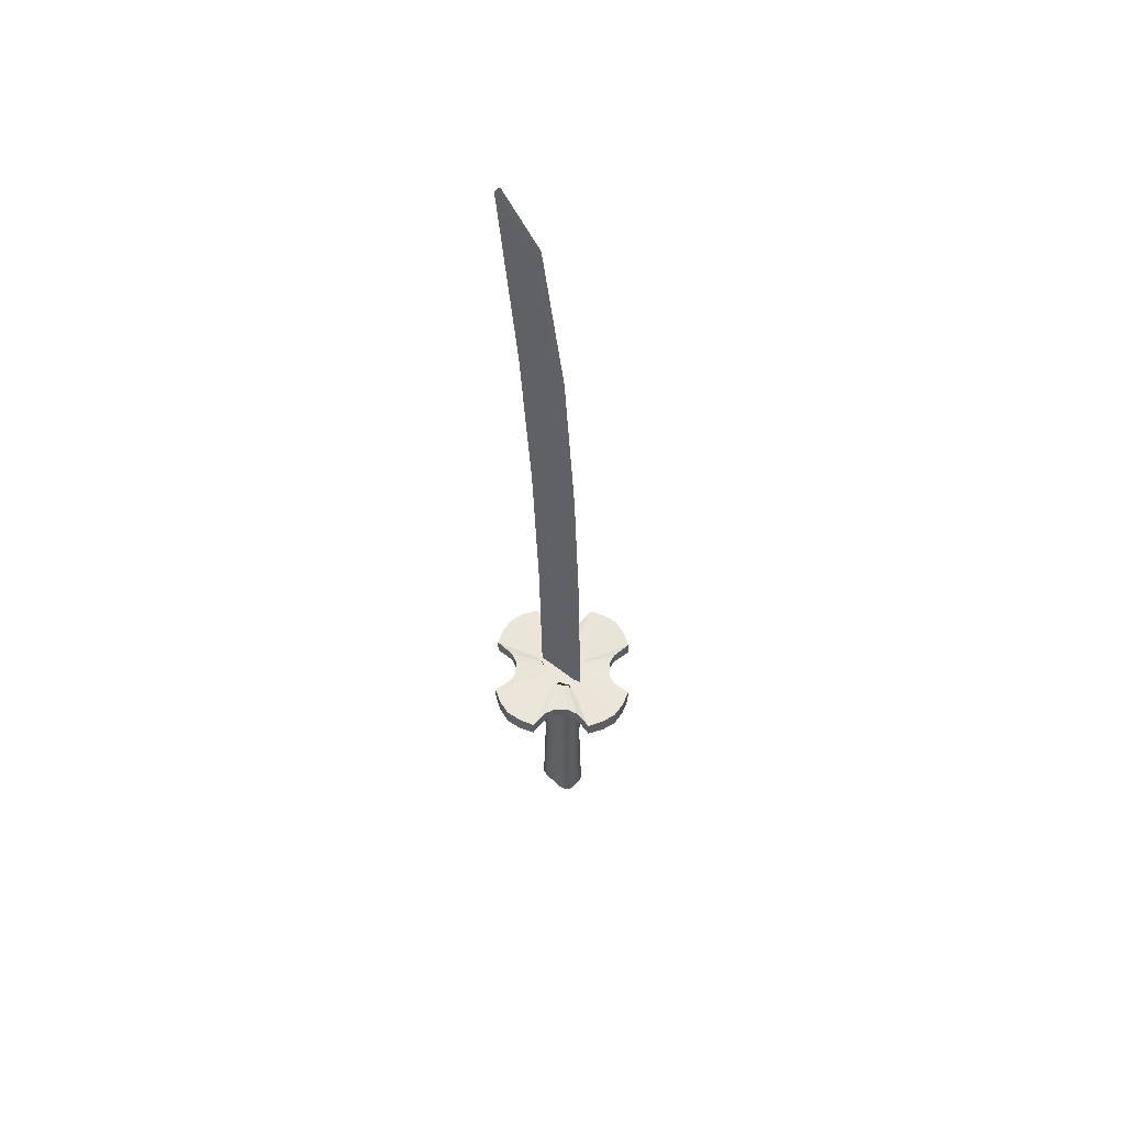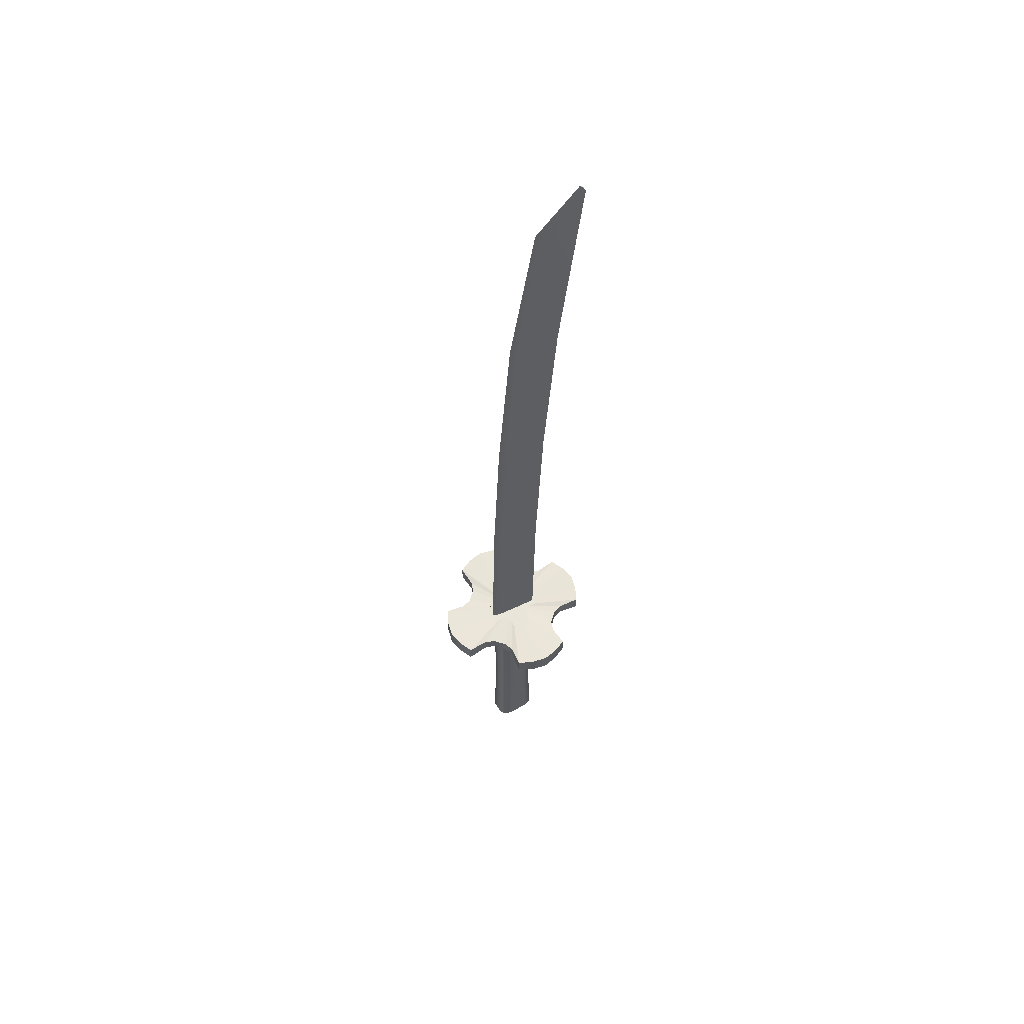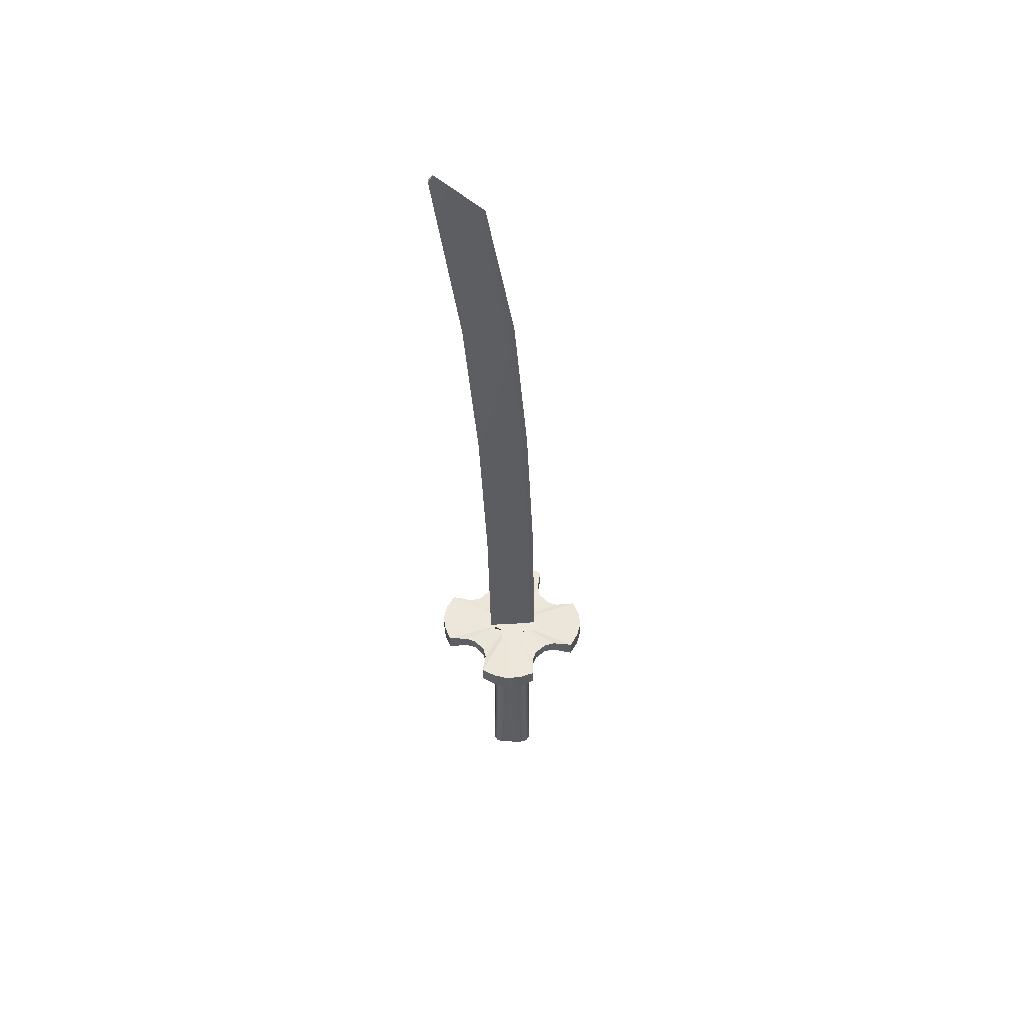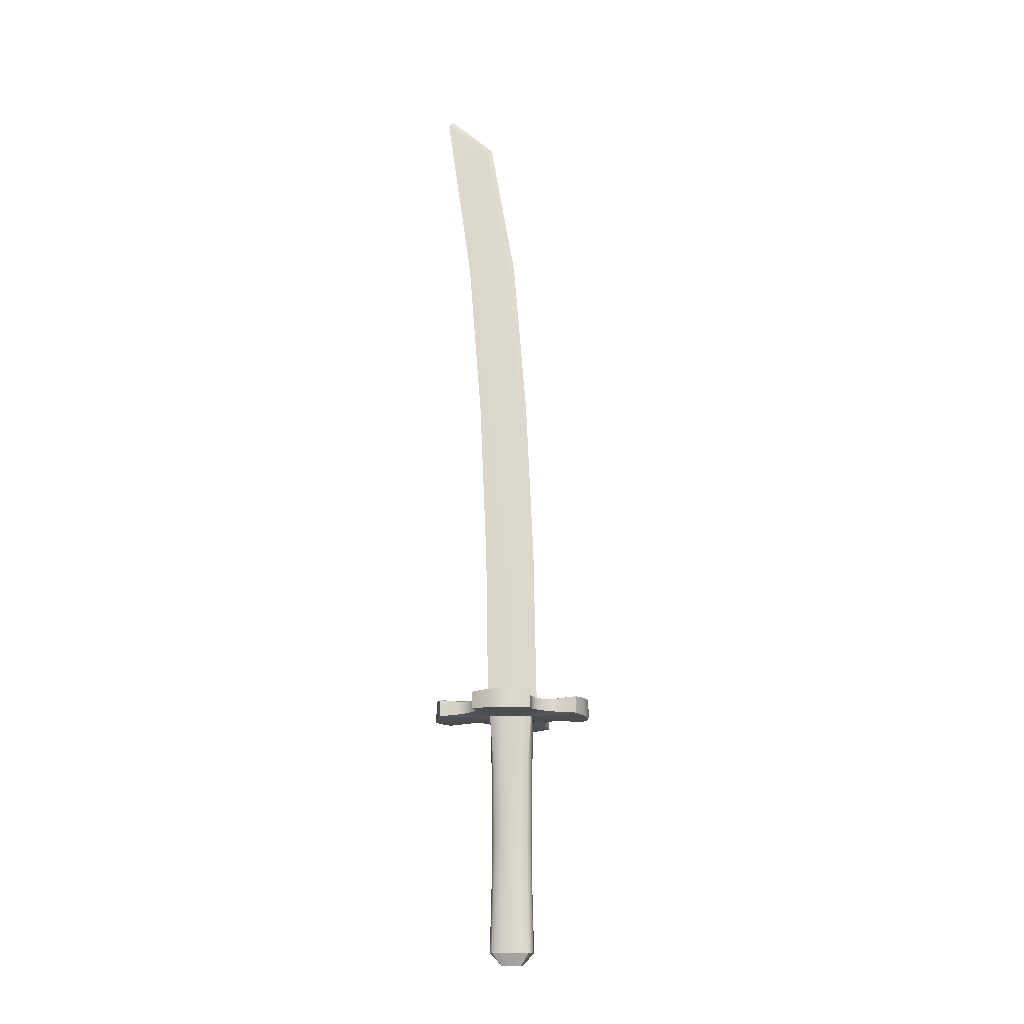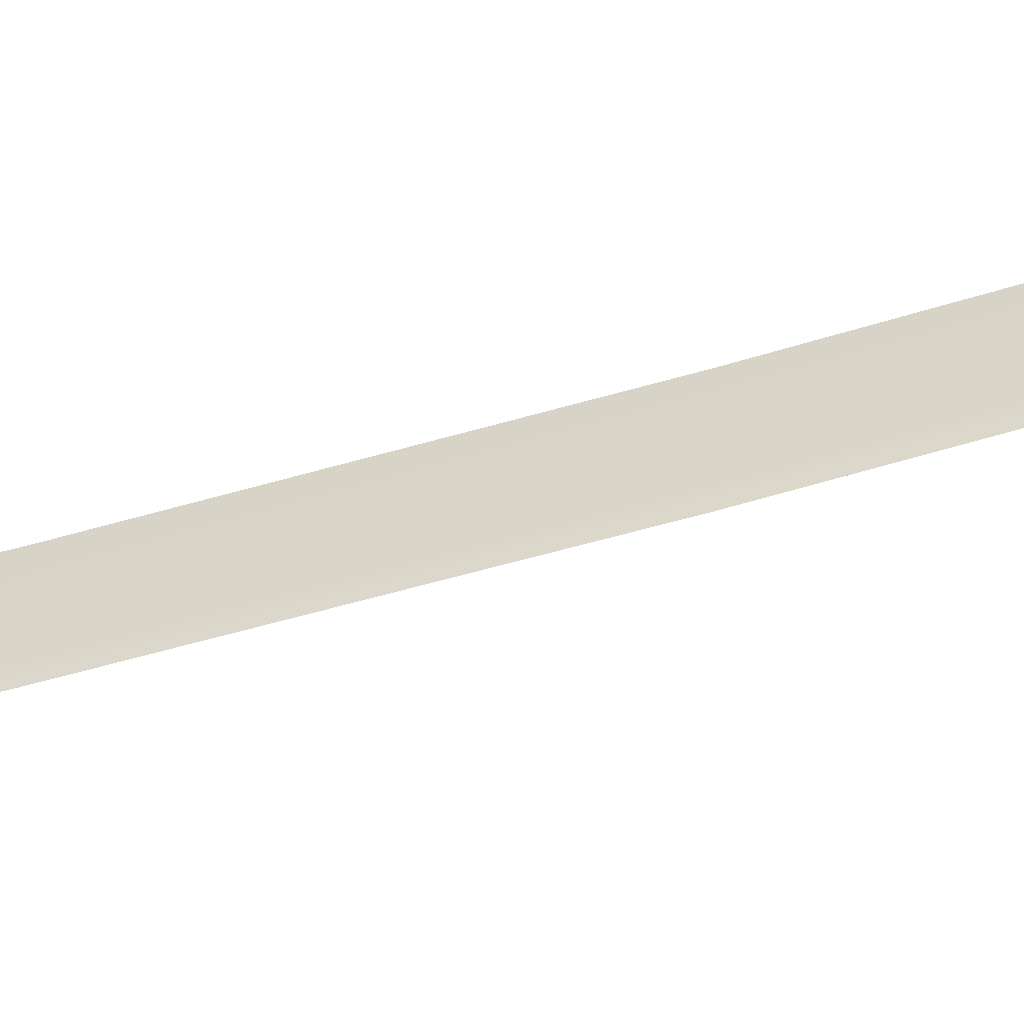
<metadata>
{"format":"obj","ext":"obj","renderer":"f3d","projection":"perspective","resolution":1024,"background":"white","views":[{"elev":57.4,"azim":134.0,"up":"+Y"},{"elev":58.1,"azim":-120.9,"up":"+Y"},{"elev":52.3,"azim":91.3,"up":"+Y"},{"elev":-16.6,"azim":96.8,"up":"+Y"},{"elev":-57.0,"azim":-71.5,"up":"+Z"}]}
</metadata>
<code>
g default
v 1.136 -0.1333 -0.4165
v 0.5091 -0.1333 -1.098
v -0.4165 -0.1333 -1.136
v -1.098 -0.1333 -0.5091
v -1.136 -0.1333 0.4165
v -0.5091 -0.1333 1.098
v 0.4165 -0.1333 1.136
v 1.098 -0.1333 0.5091
v 1.136 0.1333 -0.4165
v 0.5091 0.1333 -1.098
v -0.4165 0.1333 -1.136
v -1.098 0.1333 -0.5091
v -1.136 0.1333 0.4165
v -0.5091 0.1333 1.098
v 0.4165 0.1333 1.136
v 1.098 0.1333 0.5091
v 0.6202 0.09493 0.5115
v 0.6202 -0.09493 0.5115
v 0.4584 0.09493 0.6604
v 0.4584 -0.09493 0.6604
v -0.5115 0.09493 0.6202
v -0.5115 -0.09493 0.6202
v -0.6604 0.09493 0.4584
v -0.6604 -0.09493 0.4584
v -0.6202 0.09493 -0.5115
v -0.6202 -0.09493 -0.5115
v -0.4584 0.09493 -0.6604
v -0.4584 -0.09493 -0.6604
v 0.5115 0.09493 -0.6202
v 0.5115 -0.09493 -0.6202
v 0.6604 0.09493 -0.4584
v 0.6604 -0.09493 -0.4584
v -0.3996 0.1043 -0.8208
v -0.3996 -0.1043 -0.8208
v -0.7849 0.1043 -0.4662
v -0.7849 -0.1043 -0.4662
v 0.4662 0.1043 -0.7849
v 0.4662 -0.1043 -0.7849
v 0.8208 0.1043 -0.3996
v 0.8208 -0.1043 -0.3996
v 0.7849 0.1043 0.4662
v 0.7849 -0.1043 0.4662
v 0.3996 0.1043 0.8208
v 0.3996 -0.1043 0.8208
v -0.4662 0.1043 0.7849
v -0.4662 -0.1043 0.7849
v -0.8208 0.1043 0.3996
v -0.8208 -0.1043 0.3996
v 1.272 0.1517 0.05272
v 1.272 -0.1517 0.05272
v -0.05272 0.1517 1.272
v -0.05272 -0.1517 1.272
v -1.272 0.1517 -0.05272
v -1.272 -0.1517 -0.05272
v 0.05272 0.1517 -1.272
v 0.05272 -0.1517 -1.272
v -1.213 0.1459 -0.2876
v -1.213 -0.1459 -0.2876
v -1.233 0.1459 0.1862
v -1.233 -0.1459 0.1862
v -0.1862 0.1459 -1.233
v -0.1862 -0.1459 -1.233
v 0.2876 0.1459 -1.213
v 0.2876 -0.1459 -1.213
v 1.233 0.1459 -0.1862
v 1.233 -0.1459 -0.1862
v 1.213 0.1459 0.2876
v 1.213 -0.1459 0.2876
v 0.1862 0.1459 1.233
v 0.1862 -0.1459 1.233
v -0.2876 0.1459 1.213
v -0.2876 -0.1459 1.213
v 0.4098 0.1233 -0.1502
v 0.296 0.1233 -0.1441
v 0.1836 0.1233 -0.396
v 0.1037 0.1233 -0.4375
v -0.1502 0.1233 -0.4098
v -0.1441 0.1233 -0.296
v -0.396 0.1233 -0.1836
v -0.4375 0.1233 -0.1037
v -0.4098 0.1233 0.1502
v -0.296 0.1233 0.1441
v -0.1836 0.1233 0.396
v -0.1037 0.1233 0.4375
v 0.1502 0.1233 0.4098
v 0.1441 0.1233 0.296
v 0.396 0.1233 0.1836
v 0.4375 0.1233 0.1037
v 0.2236 0.1233 0.1844
v 0.2831 0.1233 0.1681
v 0.1653 0.1233 0.2381
v -0.1844 0.1233 0.2236
v -0.1681 0.1233 0.2831
v -0.2381 0.1233 0.1653
v -0.2236 0.1233 -0.1844
v -0.2831 0.1233 -0.1681
v -0.1653 0.1233 -0.2381
v 0.1844 0.1233 -0.2236
v 0.1681 0.1233 -0.2831
v 0.2381 0.1233 -0.1653
v 0.4586 0.1233 0.01901
v 0.4446 0.1233 -0.06716
v -0.01901 0.1233 0.4586
v 0.06716 0.1233 0.4446
v -0.4586 0.1233 -0.01901
v -0.4446 0.1233 0.06716
v 0.01901 0.1233 -0.4586
v -0.06716 0.1233 -0.4446
v 0.3632 -0.1233 -0.1331
v 0.2623 -0.1233 -0.1277
v 0.1627 -0.1233 -0.3509
v 0.09193 -0.1233 -0.3877
v -0.1331 -0.1233 -0.3632
v -0.1277 -0.1233 -0.2623
v -0.3509 -0.1233 -0.1627
v -0.3877 -0.1233 -0.09193
v -0.3632 -0.1233 0.1331
v -0.2623 -0.1233 0.1277
v -0.1627 -0.1233 0.3509
v -0.09193 -0.1233 0.3877
v 0.1331 -0.1233 0.3632
v 0.1277 -0.1233 0.2623
v 0.3509 -0.1233 0.1627
v 0.3877 -0.1233 0.09193
v 0.1982 -0.1233 0.1635
v 0.2508 -0.1233 0.149
v 0.1465 -0.1233 0.2111
v -0.1635 -0.1233 0.1982
v -0.149 -0.1233 0.2508
v -0.2111 -0.1233 0.1465
v -0.1982 -0.1233 -0.1635
v -0.2508 -0.1233 -0.149
v -0.1465 -0.1233 -0.2111
v 0.1635 -0.1233 -0.1982
v 0.149 -0.1233 -0.2508
v 0.2111 -0.1233 -0.1465
v 0.4064 -0.1233 0.01685
v 0.394 -0.1233 -0.05952
v -0.01685 -0.1233 0.4064
v 0.05952 -0.1233 0.394
v -0.4064 -0.1233 -0.01685
v -0.394 -0.1233 0.05952
v 0.01685 -0.1233 -0.4064
v -0.05952 -0.1233 -0.394
g pCylinder1
f 38 2 10 37
f 62 3 11 61
f 36 4 12 35
f 60 5 13 59
f 46 6 14 45
f 70 7 15 69
f 42 8 16 41
f 66 1 9 65
f 20 18 17 19
f 44 20 19 43
f 24 22 21 23
f 48 24 23 47
f 28 26 25 27
f 34 28 27 33
f 32 30 29 31
f 40 32 31 39
f 3 34 33 11
f 26 36 35 25
f 30 38 37 29
f 1 40 39 9
f 18 42 41 17
f 7 44 43 15
f 22 46 45 21
f 5 48 47 13
f 68 50 49 67
f 72 52 51 71
f 58 54 53 57
f 64 56 55 63
f 4 58 57 12
f 54 60 59 53
f 56 62 61 55
f 2 64 63 10
f 50 66 65 49
f 8 68 67 16
f 52 70 69 51
f 6 72 71 14
f 9 39 74 73
f 10 63 76 75
f 11 33 78 77
f 12 57 80 79
f 13 47 82 81
f 14 71 84 83
f 15 43 86 85
f 16 67 88 87
f 17 41 90 89
f 19 17 89 91
f 21 45 93 92
f 23 21 92 94
f 25 35 96 95
f 27 25 95 97
f 29 37 99 98
f 31 29 98 100
f 33 27 97 78
f 35 12 79 96
f 37 10 75 99
f 39 31 100 74
f 41 16 87 90
f 43 19 91 86
f 45 14 83 93
f 47 23 94 82
f 49 65 102 101
f 51 69 104 103
f 53 59 106 105
f 55 61 108 107
f 57 53 105 80
f 59 13 81 106
f 61 11 77 108
f 63 55 107 76
f 65 9 73 102
f 67 49 101 88
f 69 15 85 104
f 71 51 103 84
f 74 100 98 99 75 76 107 108 77 78 97 95 96 79 80 105 106 81 82 94 92 93 83 84 103 104 85 86 91 89 90 87 88 101 102 73
f 40 1 109 110
f 64 2 111 112
f 34 3 113 114
f 58 4 115 116
f 48 5 117 118
f 72 6 119 120
f 44 7 121 122
f 68 8 123 124
f 42 18 125 126
f 18 20 127 125
f 46 22 128 129
f 22 24 130 128
f 36 26 131 132
f 26 28 133 131
f 38 30 134 135
f 30 32 136 134
f 28 34 114 133
f 4 36 132 115
f 2 38 135 111
f 32 40 110 136
f 8 42 126 123
f 20 44 122 127
f 6 46 129 119
f 24 48 118 130
f 66 50 137 138
f 70 52 139 140
f 60 54 141 142
f 62 56 143 144
f 54 58 116 141
f 5 60 142 117
f 3 62 144 113
f 56 64 112 143
f 1 66 138 109
f 50 68 124 137
f 7 70 140 121
f 52 72 120 139
f 110 109 138 137 124 123 126 125 127 122 121 140 139 120 119 129 128 130 118 117 142 141 116 115 132 131 133 114 113 144 143 112 111 135 134 136
g default
v -0.2034 -3.883 0.2911
v 0.2034 -3.883 0.2911
v -0.2387 -0.02783 0.3418
v 0.2387 -0.02783 0.3418
v -0.2387 -0.02783 -0.3418
v 0.2387 -0.02783 -0.3418
v -0.2034 -3.883 -0.2911
v 0.2034 -3.883 -0.2911
v 0 -2.123 0.3258
v 0 -3.883 0.3418
v 0.1753 -2.123 0.251
v 0 -0.02783 0.3418
v -0.1753 -2.123 0.251
v 0 -2.123 -0.3258
v 0 -0.02783 -0.3418
v 0.1753 -2.123 -0.251
v 0 -3.883 -0.3418
v -0.1753 -2.123 -0.251
v 0.2276 -2.123 0
v 0.2387 -3.883 0
v 0.2387 -0.02783 0
v -0.2276 -2.123 0
v -0.2387 -3.883 0
v -0.2387 -0.02783 0
v -0.1045 -3.037 0.3204
v -0.1865 -3.037 0.267
v -0.1194 -3.883 0.3418
v 0 -3.037 0.3311
v -0.09699 -2.123 0.3098
v -0.1045 -1.09 -0.3204
v -0.1865 -1.09 -0.267
v -0.1194 -0.02783 -0.3418
v 0 -1.09 -0.3311
v -0.09699 -2.123 -0.3098
v 0.2238 -3.037 0.1495
v 0.1865 -3.037 0.267
v 0.2387 -3.883 0.1709
v 0.2313 -3.037 0
v 0.2164 -2.123 0.1389
v -0.2238 -3.037 -0.1495
v -0.1865 -3.037 -0.267
v -0.2387 -3.883 -0.1709
v -0.2313 -3.037 0
v -0.2164 -2.123 -0.1389
v 0.1045 -3.037 0.3204
v 0.1194 -3.883 0.3418
v 0.09699 -2.123 0.3098
v 0.1045 -1.09 0.3204
v 0.1865 -1.09 0.267
v 0.1194 -0.02783 0.3418
v 0 -1.09 0.3311
v -0.1045 -1.09 0.3204
v -0.1194 -0.02783 0.3418
v -0.1865 -1.09 0.267
v 0.1045 -1.09 -0.3204
v 0.1194 -0.02783 -0.3418
v 0.1865 -1.09 -0.267
v 0.09699 -2.123 -0.3098
v 0.1045 -3.037 -0.3204
v 0.1865 -3.037 -0.267
v 0.1194 -3.883 -0.3418
v 0 -3.037 -0.3311
v -0.1045 -3.037 -0.3204
v -0.1194 -3.883 -0.3418
v 0.2238 -3.037 -0.1495
v 0.2387 -3.883 -0.1709
v 0.2164 -2.123 -0.1389
v 0.2238 -1.09 -0.1495
v 0.2387 -0.02783 -0.1709
v 0.2313 -1.09 0
v 0.2238 -1.09 0.1495
v 0.2387 -0.02783 0.1709
v -0.2238 -3.037 0.1495
v -0.2387 -3.883 0.1709
v -0.2164 -2.123 0.1389
v -0.2238 -1.09 0.1495
v -0.2387 -0.02783 0.1709
v -0.2313 -1.09 0
v -0.2238 -1.09 -0.1495
v -0.2387 -0.02783 -0.1709
v -0.1125 -4.077 -0.161
v -0.05624 -4.077 -0.161
v 0 -4.077 -0.161
v 0.05624 -4.077 -0.161
v 0.1125 -4.077 -0.161
v 0.1125 -4.077 -0.08052
v 0.1125 -4.077 0
v 0.1125 -4.077 0.08052
v 0.1125 -4.077 0.161
v 0.05624 -4.077 0.161
v 0 -4.077 0.161
v -0.05624 -4.077 0.161
v -0.1125 -4.077 0.161
v -0.1125 -4.077 0.08052
v -0.1125 -4.077 0
v -0.1125 -4.077 -0.08052
g pCube1
f 173 157 170 169
f 147 197 156 194 148 216 165 213 150 200 159 176 149 224 168 221
f 178 162 175 174
f 225 226 227 228 229 230 231 232 233 234 235 236 237 238 239 240
f 183 155 180 179
f 188 162 185 184
f 172 154 190 189
f 191 155 193 192
f 195 156 197 196
f 177 159 200 199
f 202 160 204 203
f 206 161 208 207
f 182 164 210 209
f 211 160 201 212
f 214 165 216 215
f 187 167 218 217
f 219 157 198 220
f 222 168 224 223
f 170 145 171 169
f 171 154 172 169
f 172 153 173 169
f 175 149 176 174
f 176 159 177 174
f 177 158 178 174
f 180 146 181 179
f 181 164 182 179
f 182 163 183 179
f 185 151 186 184
f 186 167 187 184
f 187 166 188 184
f 190 146 180 189
f 180 155 191 189
f 191 153 172 189
f 193 148 194 192
f 194 156 195 192
f 195 153 191 192
f 197 147 198 196
f 198 157 173 196
f 173 153 195 196
f 200 150 201 199
f 201 160 202 199
f 202 158 177 199
f 204 152 205 203
f 205 161 206 203
f 206 158 202 203
f 208 151 185 207
f 185 162 178 207
f 178 158 206 207
f 210 152 204 209
f 204 160 211 209
f 211 163 182 209
f 201 150 213 212
f 213 165 214 212
f 214 163 211 212
f 216 148 193 215
f 193 155 183 215
f 183 163 214 215
f 218 145 170 217
f 170 157 219 217
f 219 166 187 217
f 198 147 221 220
f 221 168 222 220
f 222 166 219 220
f 224 149 175 223
f 175 162 188 223
f 188 166 222 223
f 151 208 226 225
f 208 161 227 226
f 161 205 228 227
f 205 152 229 228
f 152 210 230 229
f 210 164 231 230
f 164 181 232 231
f 181 146 233 232
f 146 190 234 233
f 190 154 235 234
f 154 171 236 235
f 171 145 237 236
f 145 218 238 237
f 218 167 239 238
f 167 186 240 239
f 186 151 225 240
g default
v -0.0946 -0.01464 0.3849
v 0.0946 -0.01464 0.3849
v -0.03745 10.85 1.155
v 0.03745 10.85 1.155
v -0.03745 10.26 0.4655
v 0.03745 10.26 0.4655
v -0.03745 0.03582 -0.2974
v 0.03745 0.03582 -0.2974
v -0.0946 5.289 0.5399
v -0.03745 5.311 -0.1299
v 0.03745 5.311 -0.1299
v 0.0946 5.289 0.5399
v -0.0946 7.928 0.7426
v -0.03745 7.935 0.07912
v 0.03745 7.935 0.07912
v 0.0946 7.928 0.7426
v -0.0946 2.64 0.4269
v -0.03745 2.676 -0.2492
v 0.03745 2.676 -0.2492
v 0.0946 2.64 0.4269
v -0 10.95 1.084
v 0 10.95 1.084
v 0 10.32 0.3724
v -0 10.32 0.3724
v -0 2.68 -0.3652
v 0 2.68 -0.3652
v 0 0.03839 -0.4135
v -0 0.03839 -0.4135
v -0 7.954 -0.03564
v 0 7.954 -0.03564
v 0 5.321 -0.2455
v -0 5.321 -0.2455
g pCube2
f 241 242 260 257
f 261 262 263 264
f 265 266 267 268
f 247 248 242 241
f 242 248 259 260
f 247 241 257 258
f 250 249 253 254
f 269 270 271 272
f 252 251 255 256
f 249 252 256 253
f 254 253 243 245
f 264 263 270 269
f 256 255 246 244
f 253 256 244 243
f 258 257 249 250
f 272 271 266 265
f 260 259 251 252
f 257 260 252 249
f 243 244 262 261
f 244 246 263 262
f 245 243 261 264
f 259 248 267 266
f 248 247 268 267
f 247 258 265 268
f 255 251 271 270
f 250 254 269 272
f 246 255 270 263
f 254 245 264 269
f 251 259 266 271
f 258 250 272 265

</code>
